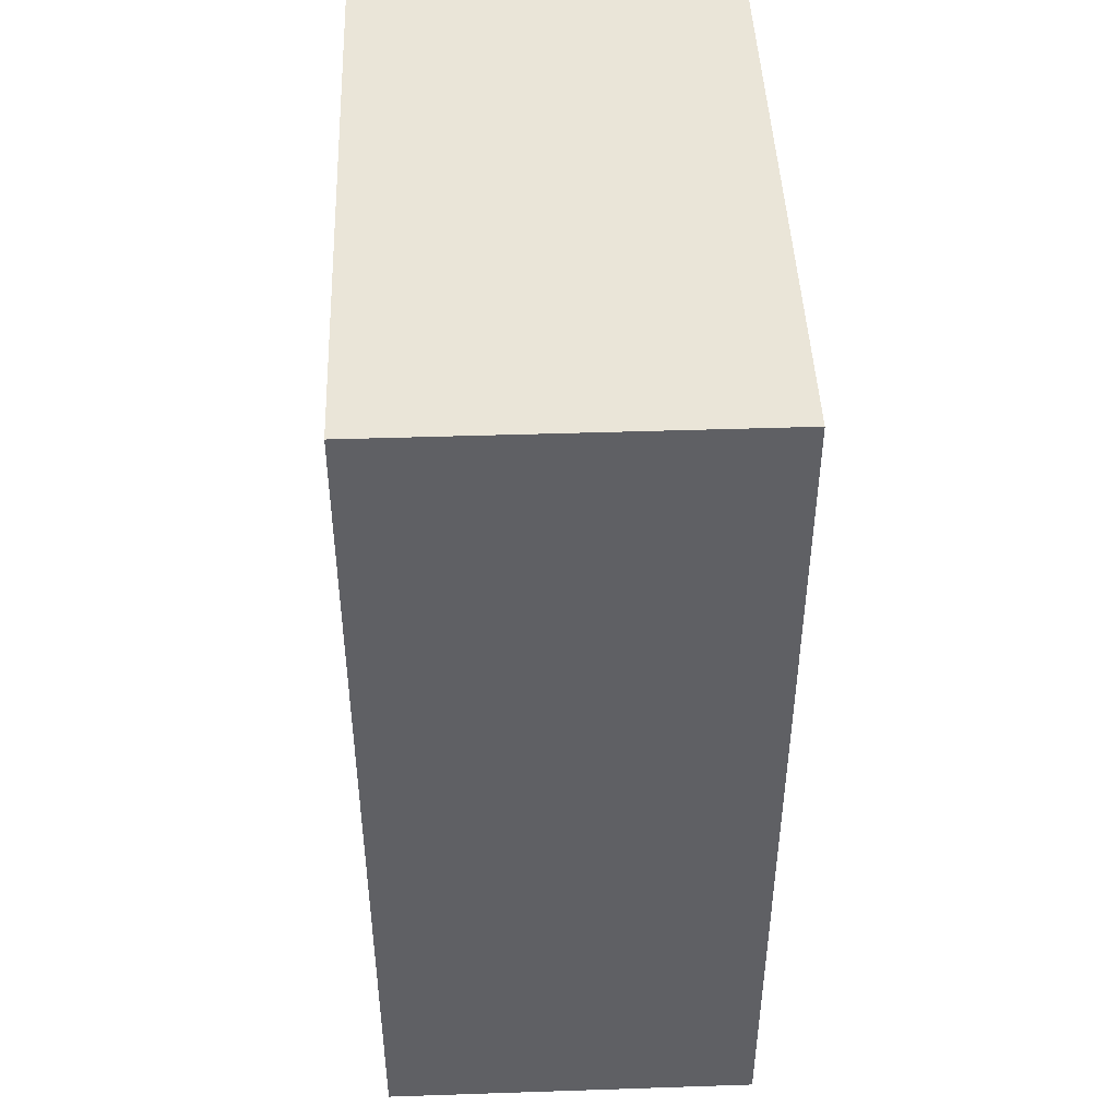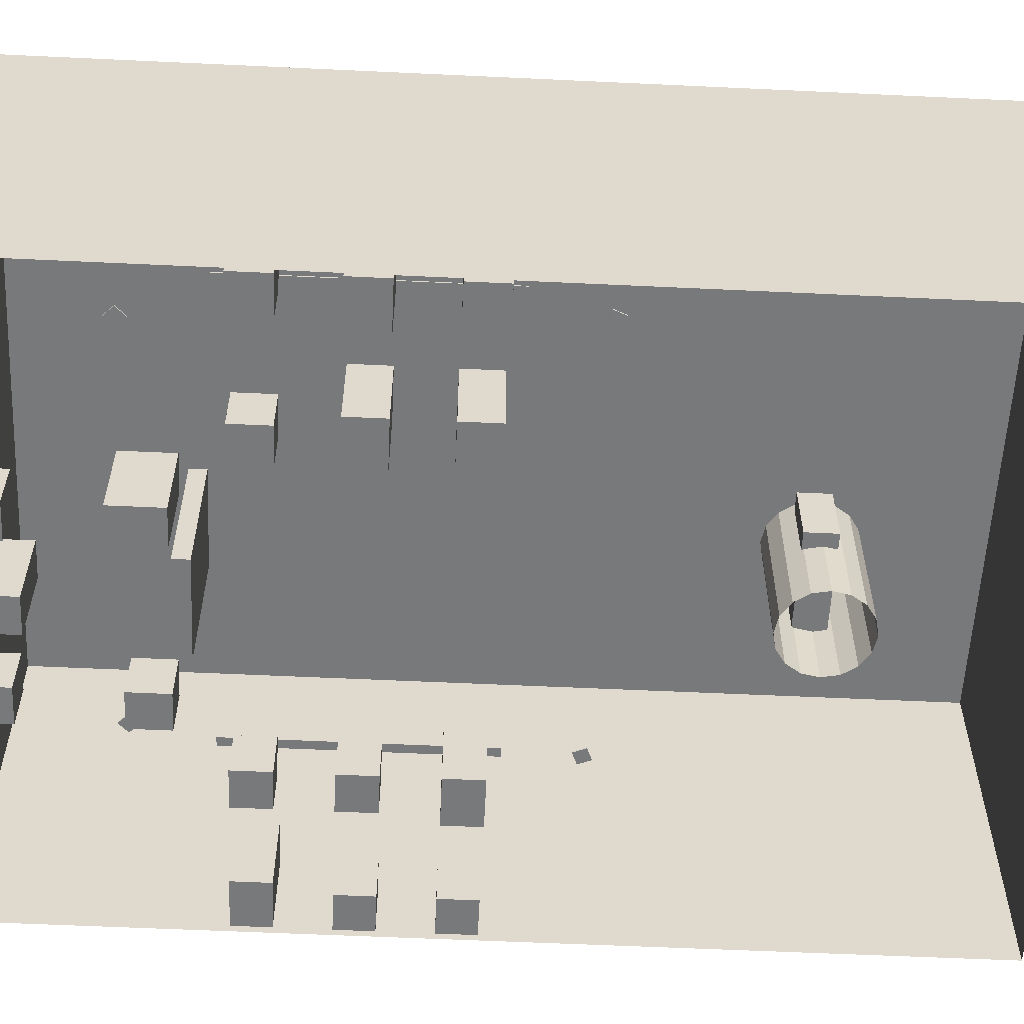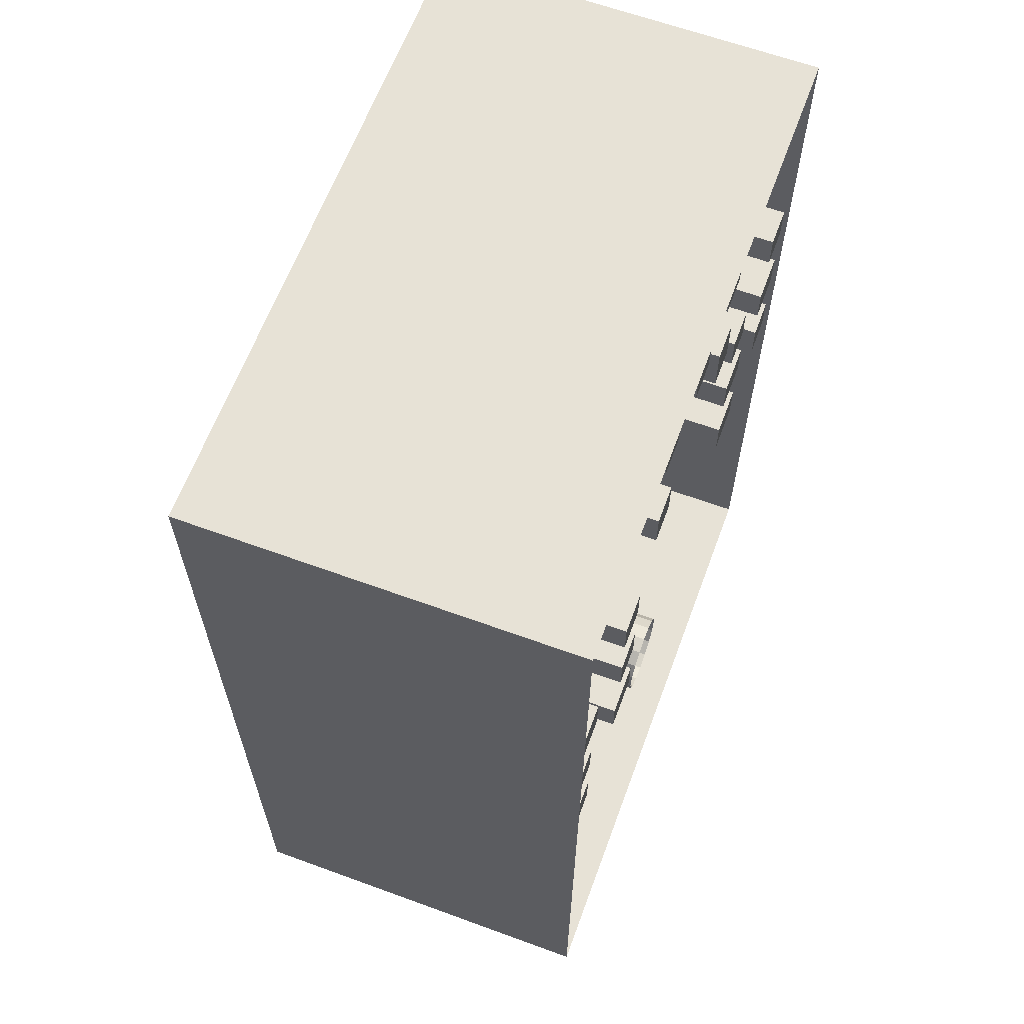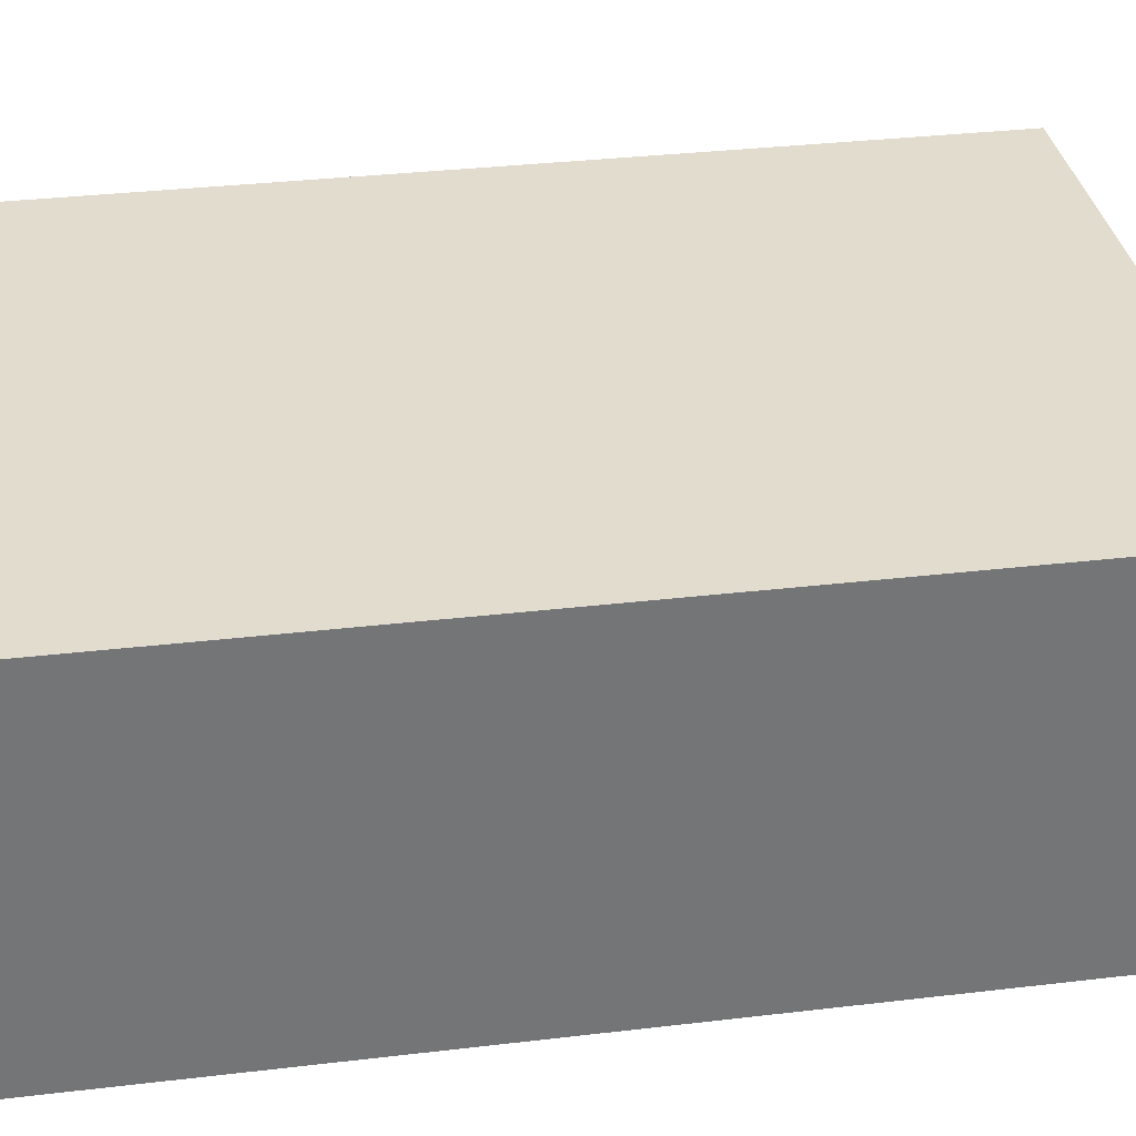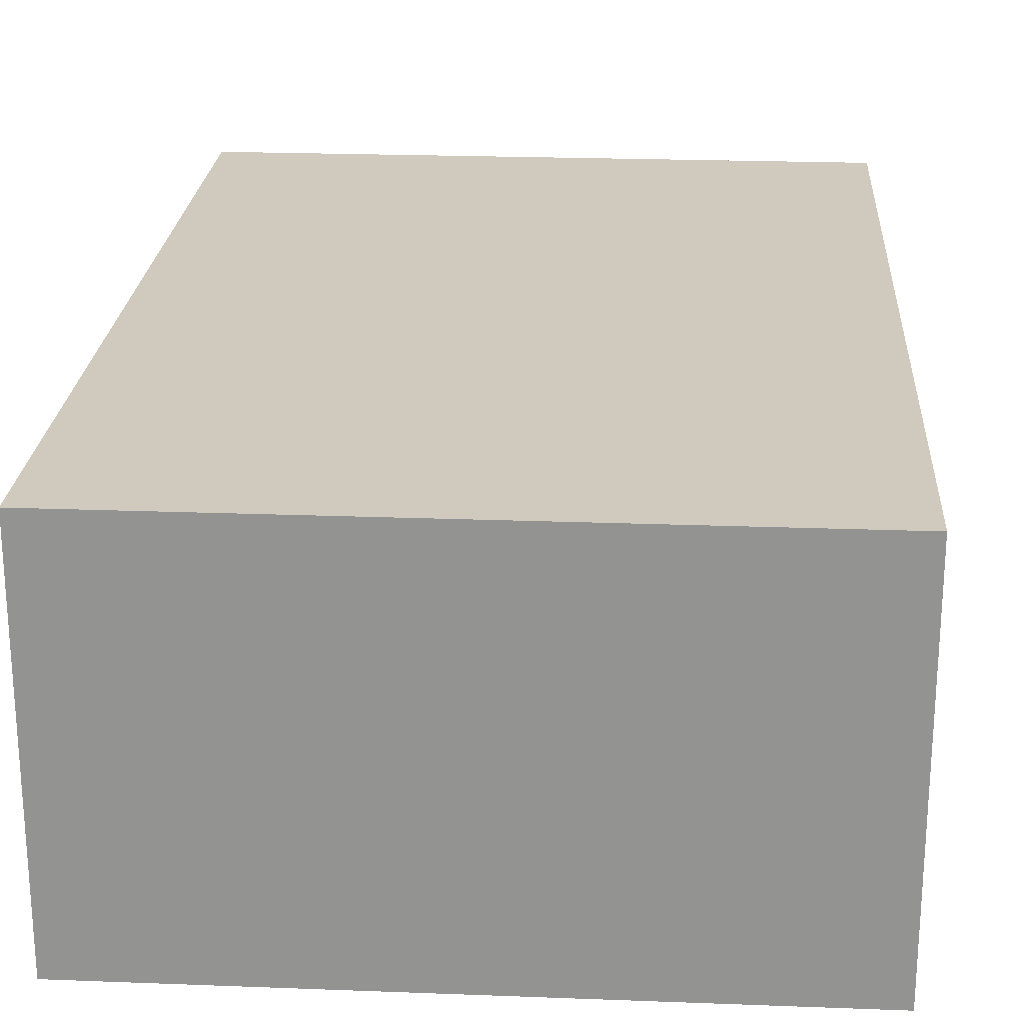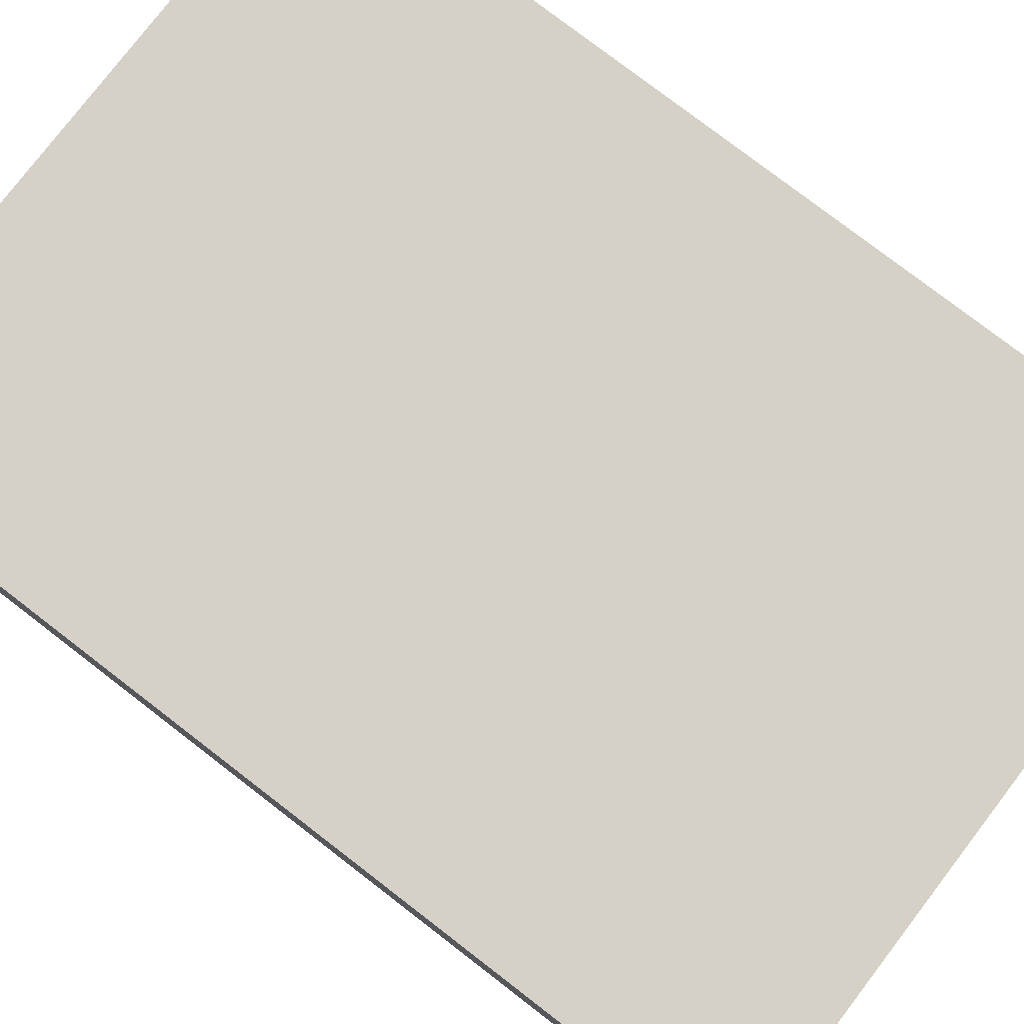
<metadata>
{"format":"obj","ext":"obj","renderer":"f3d","projection":"perspective","resolution":1024,"background":"white","views":[{"elev":45.4,"azim":87.8,"up":"+Z"},{"elev":-57.7,"azim":87.2,"up":"+Y"},{"elev":63.3,"azim":-69.7,"up":"+Z"},{"elev":34.1,"azim":-99.0,"up":"+Y"},{"elev":22.9,"azim":3.7,"up":"+Y"},{"elev":79.0,"azim":-52.5,"up":"+Y"}]}
</metadata>
<code>
o collision
v -14.41 -1.207 41.28
v -14.41 15.81 41.28
v -14.41 -1.207 -0.2414
v -14.41 15.81 -0.2414
v 14.54 -1.207 41.28
v 14.54 15.81 41.28
v 14.54 -1.207 -0.2414
v 14.54 15.81 -0.2414
v -1.93 -0.1096 9
v -1.784 -0.1096 9.739
v -1.365 -0.1096 10.37
v -0.7388 -0.1096 10.78
v 0 -0.1096 10.93
v 0 -0.1096 7.07
v -0.7388 -0.1096 7.216
v -1.365 -0.1096 7.635
v -1.784 -0.1096 8.261
v -1.93 5.996 9
v -1.784 5.996 9.739
v -1.365 5.996 10.37
v -0.7388 5.996 10.78
v 0 5.996 10.93
v 0 5.996 7.07
v -0.7388 5.996 7.216
v -1.365 5.996 7.635
v -1.784 5.996 8.261
v -0.4818 5.999 8.714
v -0.4452 5.999 8.899
v -0.3407 5.999 9.055
v -0.1844 5.999 9.16
v 0 5.999 9.196
v 0 5.999 8.233
v -0.1844 5.999 8.269
v -0.3407 5.999 8.374
v -0.4452 5.999 8.53
v -0.4818 5.695 8.714
v -0.4452 5.695 8.899
v -0.3407 5.695 9.055
v -0.1844 5.695 9.16
v 0 5.695 9.196
v 0 5.695 8.233
v -0.1844 5.695 8.269
v -0.3407 5.695 8.374
v -0.4452 5.695 8.53
v 1.93 -0.1096 9
v 1.784 -0.1096 9.739
v 1.365 -0.1096 10.37
v 0.7388 -0.1096 10.78
v 0.7388 -0.1096 7.216
v 1.365 -0.1096 7.635
v 1.784 -0.1096 8.261
v 1.93 5.996 9
v 1.784 5.996 9.739
v 1.365 5.996 10.37
v 0.7388 5.996 10.78
v 0.7388 5.996 7.216
v 1.365 5.996 7.635
v 1.784 5.996 8.261
v 0.4819 5.999 8.714
v 0.4452 5.999 8.899
v 0.3407 5.999 9.055
v 0.1844 5.999 9.16
v 0.1844 5.999 8.269
v 0.3407 5.999 8.374
v 0.4452 5.999 8.53
v 0.4819 5.695 8.714
v 0.4452 5.695 8.899
v 0.3407 5.695 9.055
v 0.1844 5.695 9.16
v 0.1844 5.695 8.269
v 0.3407 5.695 8.374
v 0.4452 5.695 8.53
v -2.522 2.844 9.82
v -2.522 5.645 9.82
v -2.522 2.844 8.449
v -2.522 5.645 8.449
v 2.522 2.844 9.82
v 2.522 5.645 9.82
v 2.522 2.844 8.449
v 2.522 5.645 8.449
v 6.649 -1 26.84
v 6.649 2.731 26.84
v 6.649 -1 25.16
v 6.649 2.731 25.16
v 8.9 -1 26.84
v 8.9 2.731 26.84
v 8.9 -1 25.16
v 8.9 2.731 25.16
v 6.649 -1 22.84
v 6.649 2.731 22.84
v 6.649 -1 21.16
v 6.649 2.731 21.16
v 8.9 -1 22.84
v 8.9 2.731 22.84
v 8.9 -1 21.16
v 8.9 2.731 21.16
v 12.07 -1 26.84
v 12.07 2.731 26.84
v 12.07 -1 25.16
v 12.07 2.731 25.16
v 14.32 -1 26.84
v 14.32 2.731 26.84
v 14.32 -1 25.16
v 14.32 2.731 25.16
v 12.55 -1 22.83
v 12.55 1.182 22.83
v 12.55 -1 21.16
v 12.55 1.182 21.16
v 14.32 -1 22.83
v 14.32 1.182 22.83
v 14.32 -1 21.16
v 14.32 1.182 21.16
v 12.55 -1 30.83
v 12.55 1.182 30.83
v 12.55 -1 29.16
v 12.55 1.182 29.16
v 14.32 -1 30.83
v 14.32 1.182 30.83
v 14.32 -1 29.16
v 14.32 1.182 29.16
v 6.653 -1 30.83
v 6.653 1.182 30.83
v 6.653 -1 29.16
v 6.653 1.182 29.16
v 8.425 -1 30.83
v 8.425 1.182 30.83
v 8.425 -1 29.16
v 8.425 1.182 29.16
v -8.909 -1 22.83
v -8.909 2.731 22.83
v -8.909 -1 21.15
v -8.909 2.731 21.15
v -6.657 -1 22.83
v -6.657 2.731 22.83
v -6.657 -1 21.15
v -6.657 2.731 21.15
v -14.31 -1 30.85
v -14.31 2.731 30.85
v -14.31 -1 29.17
v -14.31 2.731 29.17
v -12.05 -1 30.85
v -12.05 2.731 30.85
v -12.05 -1 29.17
v -12.05 2.731 29.17
v -8.428 -1 30.83
v -8.428 1.182 30.83
v -8.428 -1 29.16
v -8.428 1.182 29.16
v -6.657 -1 30.83
v -6.657 1.182 30.83
v -6.657 -1 29.16
v -6.657 1.182 29.16
v -8.428 -1 26.84
v -8.428 1.182 26.84
v -8.428 -1 25.16
v -8.428 1.182 25.16
v -6.657 -1 26.84
v -6.657 1.182 26.84
v -6.657 -1 25.16
v -6.657 1.182 25.16
v -14.32 -1 26.84
v -14.32 1.182 26.84
v -14.32 -1 25.16
v -14.32 1.182 25.16
v -12.54 -1 26.84
v -12.54 1.182 26.84
v -12.54 -1 25.16
v -12.54 1.182 25.16
v -14.32 -1 22.83
v -14.32 1.182 22.83
v -14.32 -1 21.16
v -14.32 1.182 21.16
v -12.54 -1 22.83
v -12.54 1.182 22.83
v -12.54 -1 21.16
v -12.54 1.182 21.16
v 3.223 -1 38.74
v 3.223 1.182 38.74
v 4.88 -1 38.74
v 4.88 1.182 38.74
v 3.223 -1 40.51
v 3.223 1.182 40.51
v 4.88 -1 40.51
v 4.88 1.182 40.51
v -4.885 -1 38.74
v -4.885 1.182 38.74
v -3.213 -1 38.74
v -3.213 1.182 38.74
v -4.885 -1 40.51
v -4.885 1.182 40.51
v -3.213 -1 40.51
v -3.213 1.182 40.51
v -4.889 -1 32.86
v -4.889 1.182 32.86
v -3.213 -1 32.86
v -3.213 1.182 32.86
v -4.889 -1 34.63
v -4.889 1.182 34.63
v -3.213 -1 34.63
v -3.213 1.182 34.63
v -0.8311 -1 38.25
v -0.8311 2.731 38.25
v 0.8447 -1 38.25
v 0.8447 2.731 38.25
v -0.8311 -1 40.5
v -0.8311 2.731 40.5
v 0.8447 -1 40.5
v 0.8447 2.731 40.5
v 3.212 -1 32.89
v 3.212 2.731 32.89
v 4.888 -1 32.89
v 4.888 2.731 32.89
v 3.212 -1 35.14
v 3.212 2.731 35.14
v 4.888 -1 35.14
v 4.888 2.731 35.14
v -2.201 -0.1777 32.91
v -2.201 6.065 32.91
v -2.201 -0.1777 32.19
v -2.201 6.065 32.19
v 2.201 -0.1777 32.91
v 2.201 6.065 32.91
v 2.201 -0.1777 32.19
v 2.201 6.065 32.19
v -9.176 4.986 34.91
v -9.176 5.046 34.91
v -8.728 4.986 35.36
v -8.728 5.046 35.36
v -9.627 4.986 35.36
v -9.627 5.046 35.36
v -9.179 4.986 35.81
v -9.179 5.046 35.81
v 9.177 4.986 34.91
v 9.177 5.046 34.91
v 9.625 4.986 35.36
v 9.625 5.046 35.36
v 8.727 4.986 35.36
v 8.727 5.046 35.36
v 9.175 4.986 35.81
v 9.175 5.046 35.81
v 10.72 5.771 20.44
v 10.72 5.832 20.44
v 10.72 5.771 31.96
v 10.72 5.832 31.96
v 10.29 5.771 20.44
v 10.29 5.832 20.44
v 10.29 5.771 31.96
v 10.29 5.832 31.96
v -10.29 5.771 20.44
v -10.29 5.832 20.44
v -10.29 5.771 31.96
v -10.29 5.832 31.96
v -10.72 5.771 20.44
v -10.72 5.832 20.44
v -10.72 5.771 31.96
v -10.72 5.832 31.96
v -10.11 4.986 16.81
v -10.11 5.046 16.81
v -9.525 4.986 17.05
v -9.525 5.046 17.05
v -10.35 4.986 17.4
v -10.35 5.046 17.4
v -9.769 4.986 17.64
v -9.769 5.046 17.64
v 10.11 4.986 16.81
v 10.11 5.046 16.81
v 10.36 4.986 17.39
v 10.36 5.046 17.39
v 9.526 4.986 17.05
v 9.526 5.046 17.05
v 9.768 4.986 17.64
v 9.768 5.046 17.64
f 1 3 4 2
f 3 7 8 4
f 7 5 6 8
f 5 1 2 6
f 8 6 2 4
f 11 20 19 10
f 12 21 20 11
f 13 22 21 12
f 15 24 23 14
f 16 25 24 15
f 17 26 25 16
f 10 19 18 9
f 9 18 26 17
f 20 21 30 29
f 18 19 28 27
f 26 18 27 35
f 24 25 34 33
f 21 22 31 30
f 19 20 29 28
f 25 26 35 34
f 23 24 33 32
f 35 27 36 44
f 33 34 43 42
f 30 31 40 39
f 28 29 38 37
f 34 35 44 43
f 32 33 42 41
f 29 30 39 38
f 27 28 37 36
f 37 38 39 40 41 42 43 44 36
f 47 46 53 54
f 48 47 54 55
f 13 48 55 22
f 49 14 23 56
f 50 49 56 57
f 51 50 57 58
f 46 45 52 53
f 45 51 58 52
f 54 61 62 55
f 52 59 60 53
f 58 65 59 52
f 56 63 64 57
f 55 62 31 22
f 53 60 61 54
f 57 64 65 58
f 23 32 63 56
f 65 72 66 59
f 63 70 71 64
f 62 69 40 31
f 60 67 68 61
f 64 71 72 65
f 32 41 70 63
f 61 68 69 62
f 59 66 67 60
f 67 66 72 71 70 41 40 69 68
f 73 74 76 75
f 75 76 80 79
f 79 80 78 77
f 77 78 74 73
f 75 79 77 73
f 80 76 74 78
f 81 82 84 83
f 83 84 88 87
f 87 88 86 85
f 85 86 82 81
f 83 87 85 81
f 88 84 82 86
f 89 90 92 91
f 91 92 96 95
f 95 96 94 93
f 93 94 90 89
f 91 95 93 89
f 96 92 90 94
f 97 98 100 99
f 99 100 104 103
f 103 104 102 101
f 101 102 98 97
f 99 103 101 97
f 104 100 98 102
f 105 106 108 107
f 107 108 112 111
f 111 112 110 109
f 109 110 106 105
f 107 111 109 105
f 112 108 106 110
f 113 114 116 115
f 115 116 120 119
f 119 120 118 117
f 117 118 114 113
f 115 119 117 113
f 120 116 114 118
f 121 122 124 123
f 123 124 128 127
f 127 128 126 125
f 125 126 122 121
f 123 127 125 121
f 128 124 122 126
f 129 130 132 131
f 131 132 136 135
f 135 136 134 133
f 133 134 130 129
f 131 135 133 129
f 136 132 130 134
f 137 138 140 139
f 139 140 144 143
f 143 144 142 141
f 141 142 138 137
f 139 143 141 137
f 144 140 138 142
f 145 146 148 147
f 147 148 152 151
f 151 152 150 149
f 149 150 146 145
f 147 151 149 145
f 152 148 146 150
f 153 154 156 155
f 155 156 160 159
f 159 160 158 157
f 157 158 154 153
f 155 159 157 153
f 160 156 154 158
f 161 162 164 163
f 163 164 168 167
f 167 168 166 165
f 165 166 162 161
f 163 167 165 161
f 168 164 162 166
f 169 170 172 171
f 171 172 176 175
f 175 176 174 173
f 173 174 170 169
f 171 175 173 169
f 176 172 170 174
f 177 178 180 179
f 179 180 184 183
f 183 184 182 181
f 181 182 178 177
f 179 183 181 177
f 184 180 178 182
f 185 186 188 187
f 187 188 192 191
f 191 192 190 189
f 189 190 186 185
f 187 191 189 185
f 192 188 186 190
f 193 194 196 195
f 195 196 200 199
f 199 200 198 197
f 197 198 194 193
f 195 199 197 193
f 200 196 194 198
f 201 202 204 203
f 203 204 208 207
f 207 208 206 205
f 205 206 202 201
f 203 207 205 201
f 208 204 202 206
f 209 210 212 211
f 211 212 216 215
f 215 216 214 213
f 213 214 210 209
f 211 215 213 209
f 216 212 210 214
f 217 218 220 219
f 219 220 224 223
f 223 224 222 221
f 221 222 218 217
f 219 223 221 217
f 224 220 218 222
f 225 226 228 227
f 227 228 232 231
f 231 232 230 229
f 229 230 226 225
f 227 231 229 225
f 232 228 226 230
f 233 234 236 235
f 235 236 240 239
f 239 240 238 237
f 237 238 234 233
f 235 239 237 233
f 240 236 234 238
f 241 242 244 243
f 243 244 248 247
f 247 248 246 245
f 245 246 242 241
f 243 247 245 241
f 248 244 242 246
f 249 250 252 251
f 251 252 256 255
f 255 256 254 253
f 253 254 250 249
f 251 255 253 249
f 256 252 250 254
f 257 258 260 259
f 259 260 264 263
f 263 264 262 261
f 261 262 258 257
f 259 263 261 257
f 264 260 258 262
f 265 266 268 267
f 267 268 272 271
f 271 272 270 269
f 269 270 266 265
f 267 271 269 265
f 272 268 266 270

</code>
